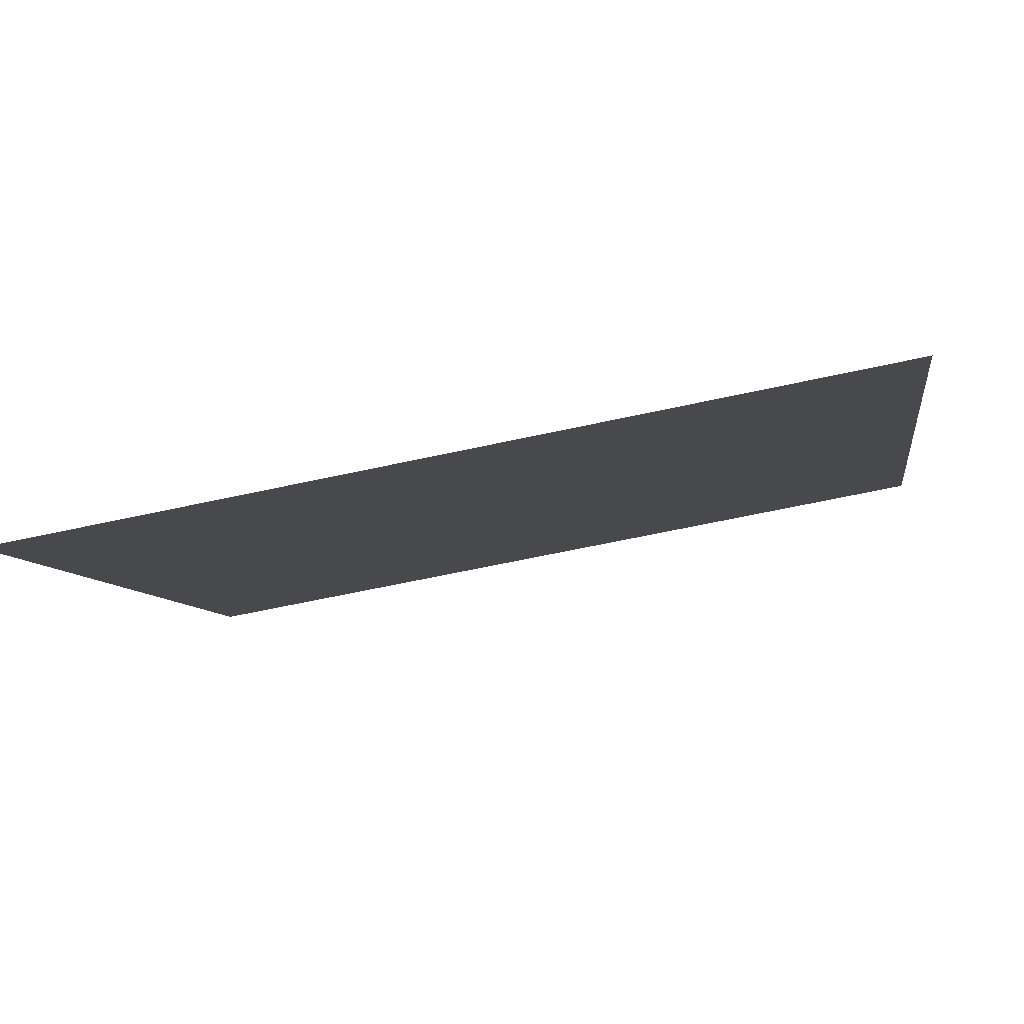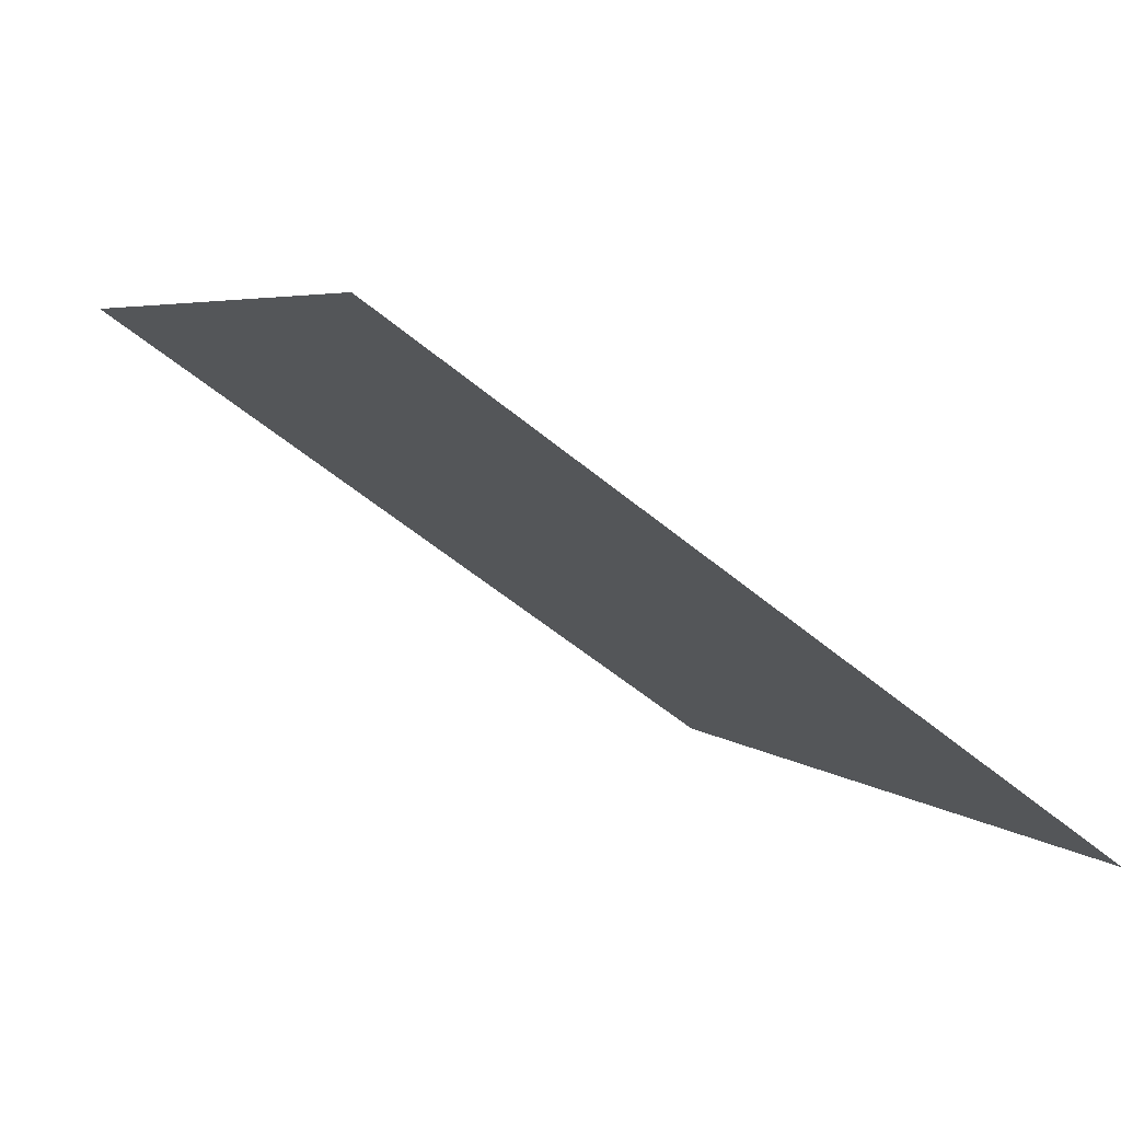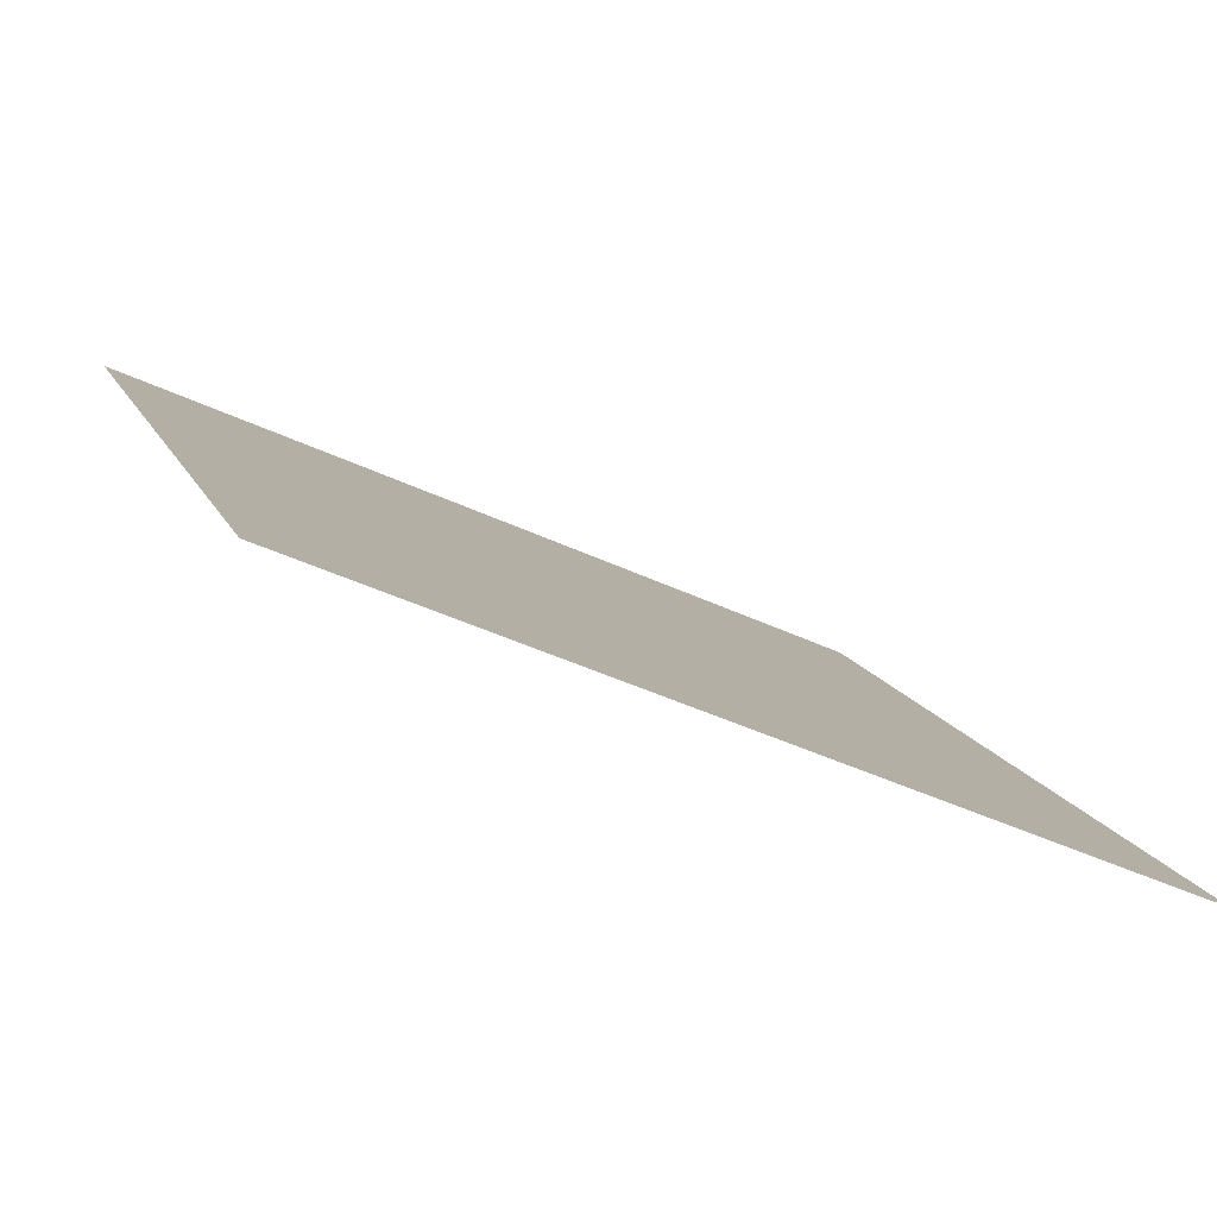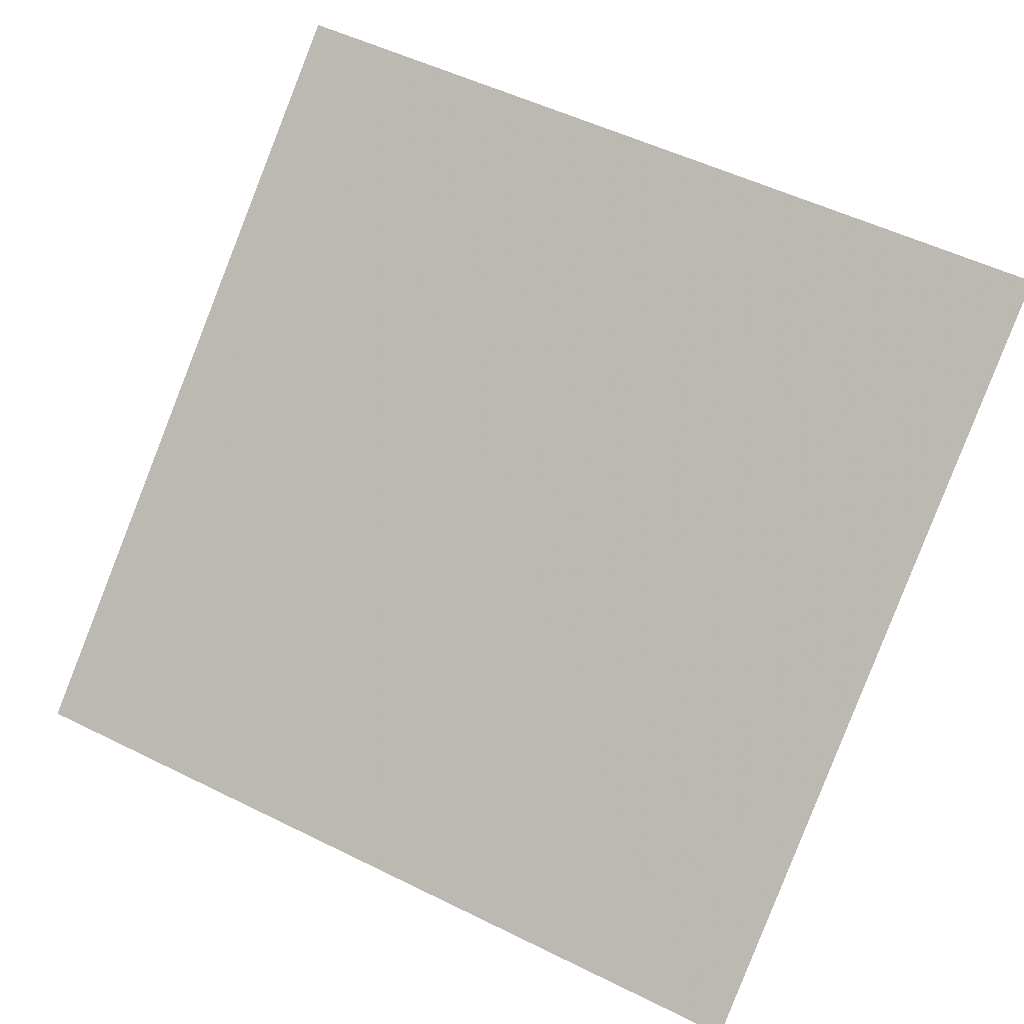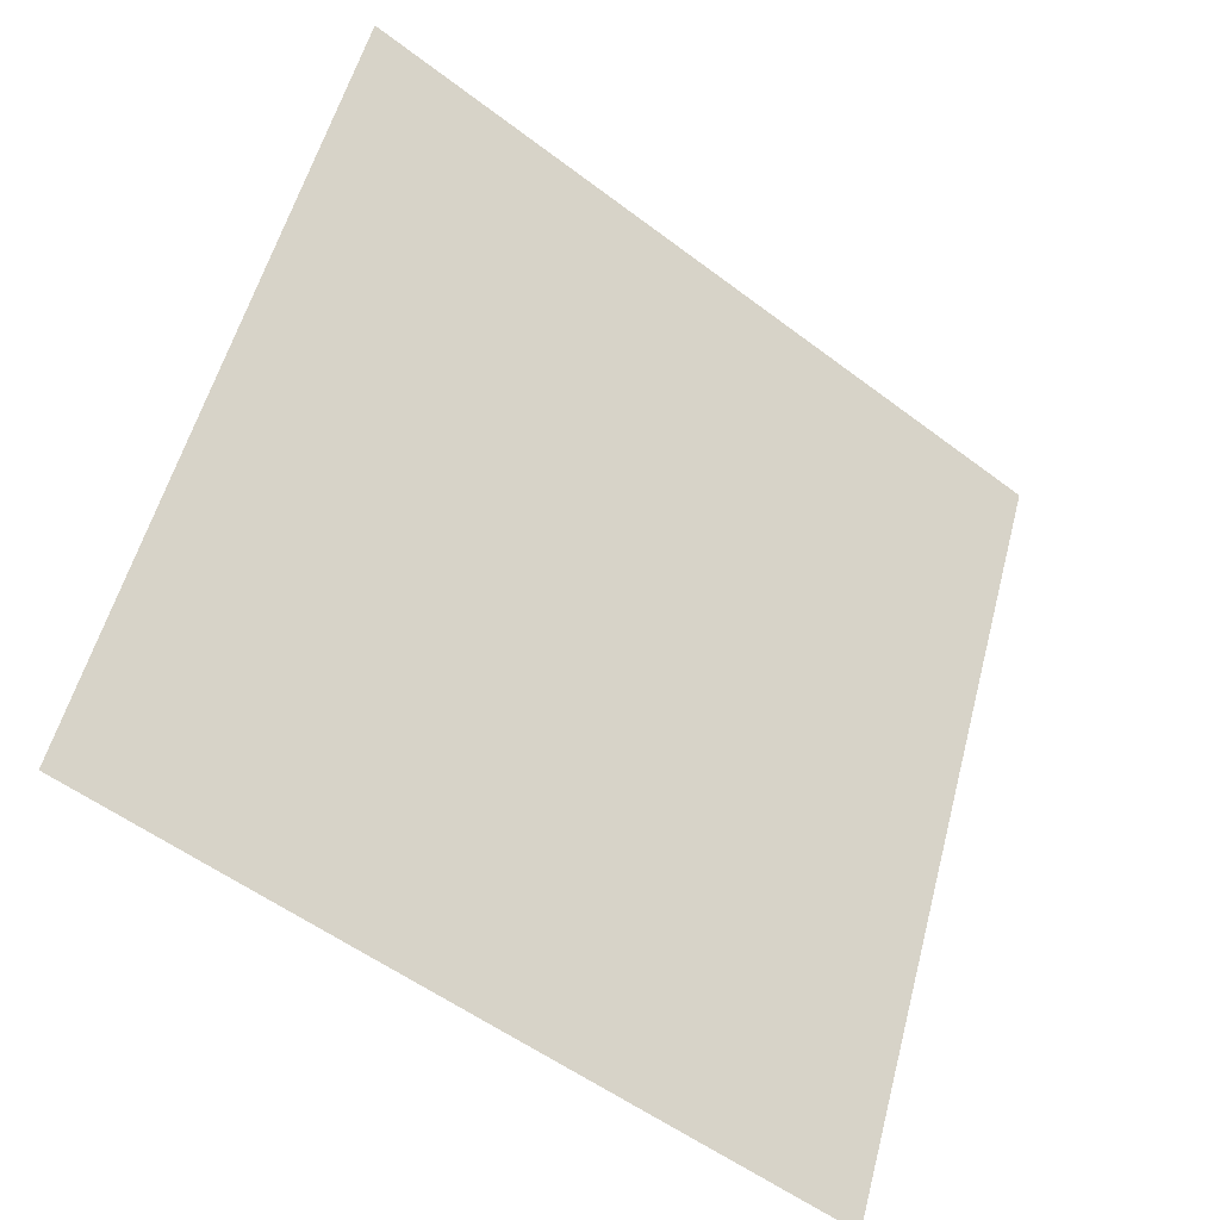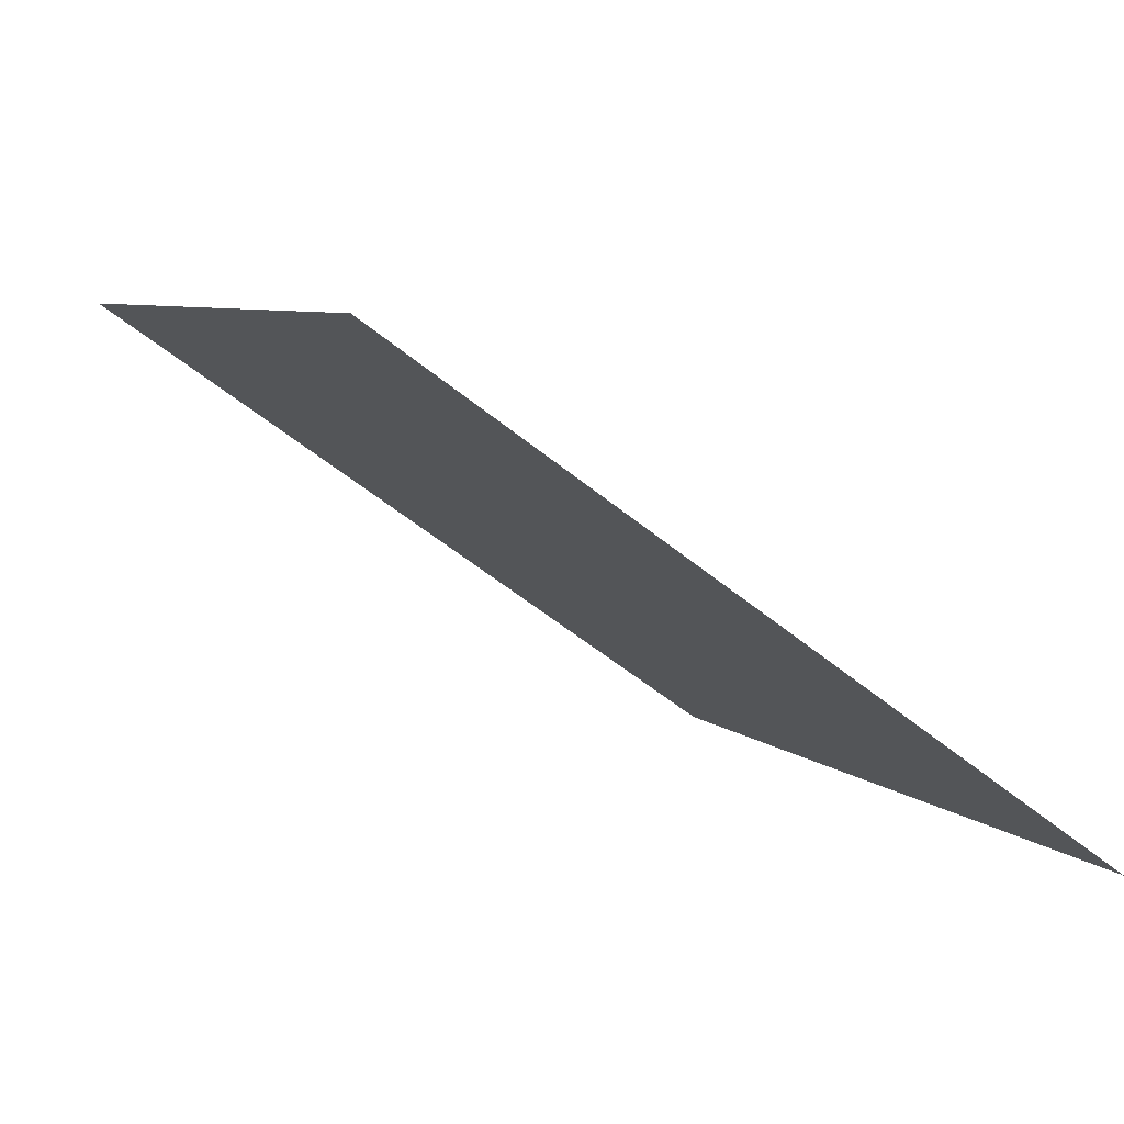
<metadata>
{"format":"obj","ext":"obj","renderer":"f3d","projection":"perspective","resolution":1024,"background":"white","views":[{"elev":-60.8,"azim":11.7,"up":"+Z"},{"elev":-55.5,"azim":-42.4,"up":"+Z"},{"elev":-43.2,"azim":-30.1,"up":"+Z"},{"elev":55.4,"azim":-151.5,"up":"+Y"},{"elev":54.0,"azim":105.2,"up":"+Y"},{"elev":-53.9,"azim":-42.3,"up":"+Z"}]}
</metadata>
<code>
v 0.2618 0.9723 0.7623
v 0.2553 0.9725 0.7624
v 0.2554 0.9764 0.7676
v 0.2619 0.9763 0.7676
f 4 3 2 1

</code>
